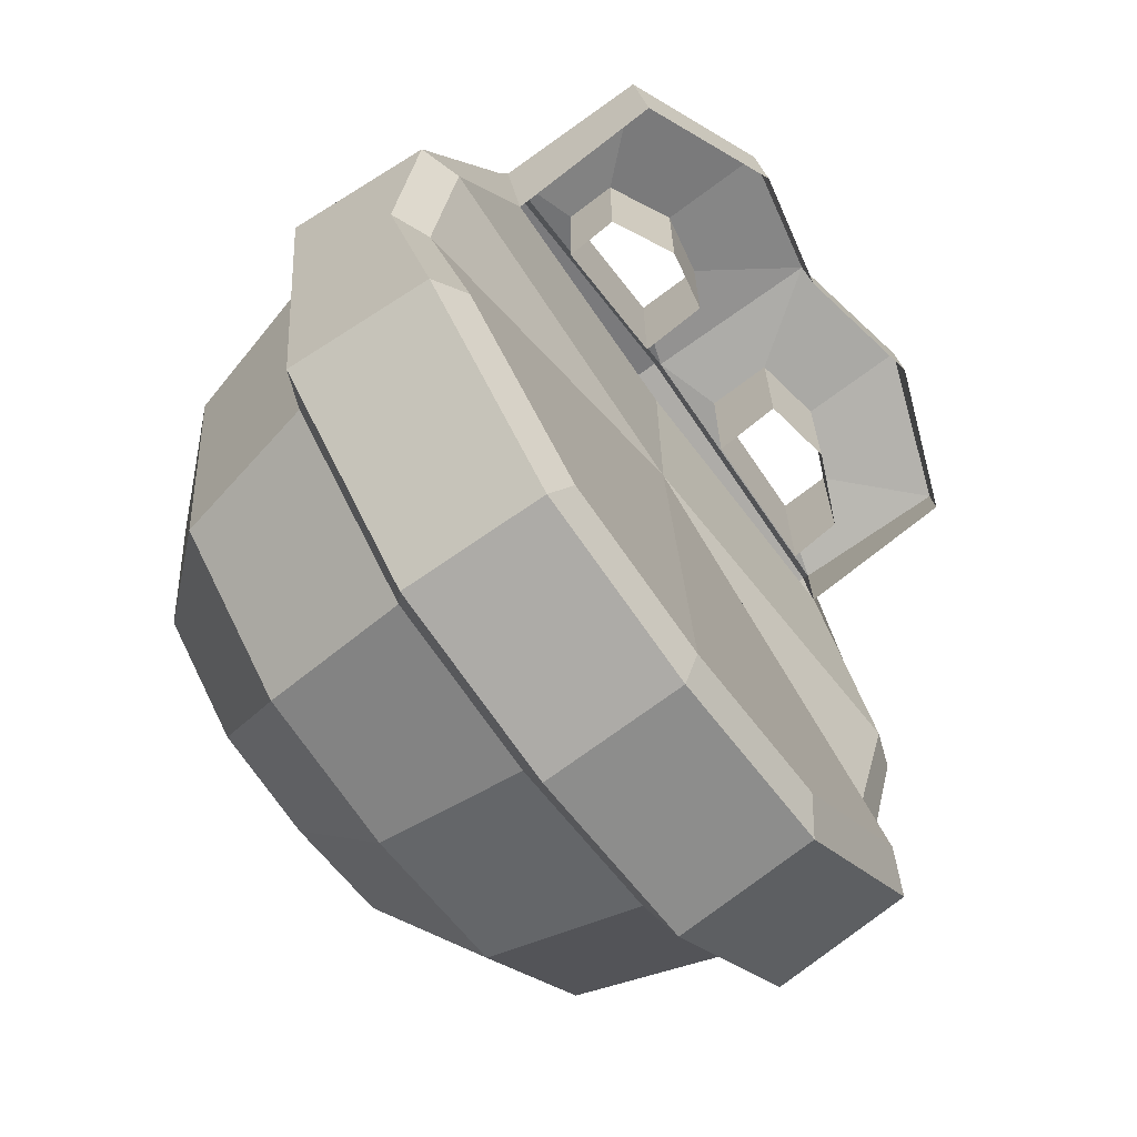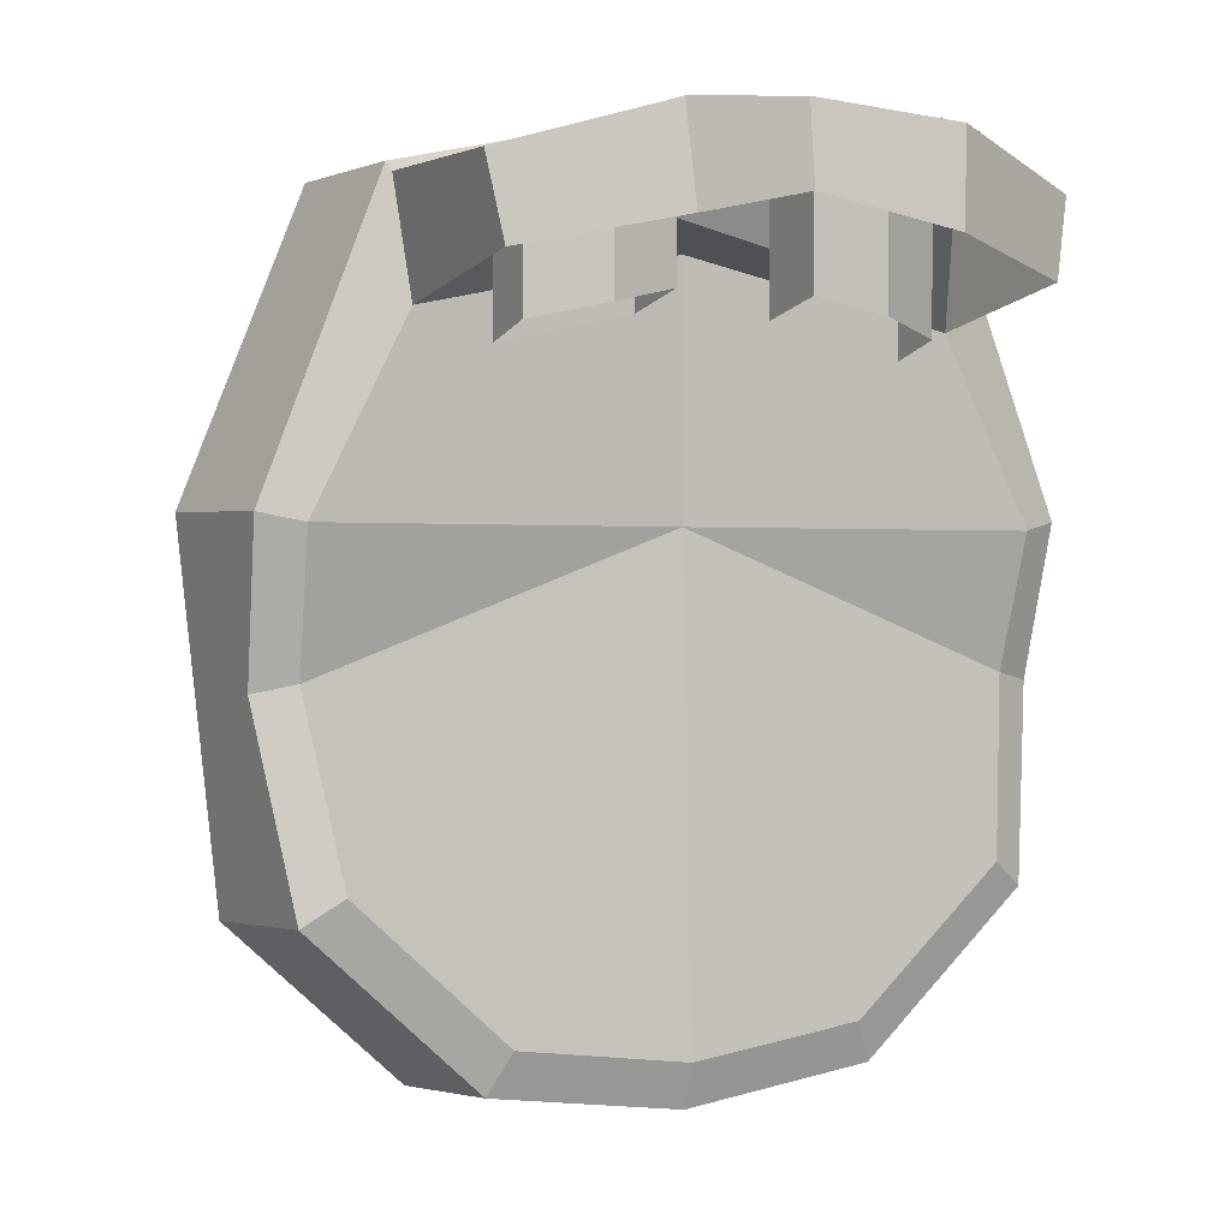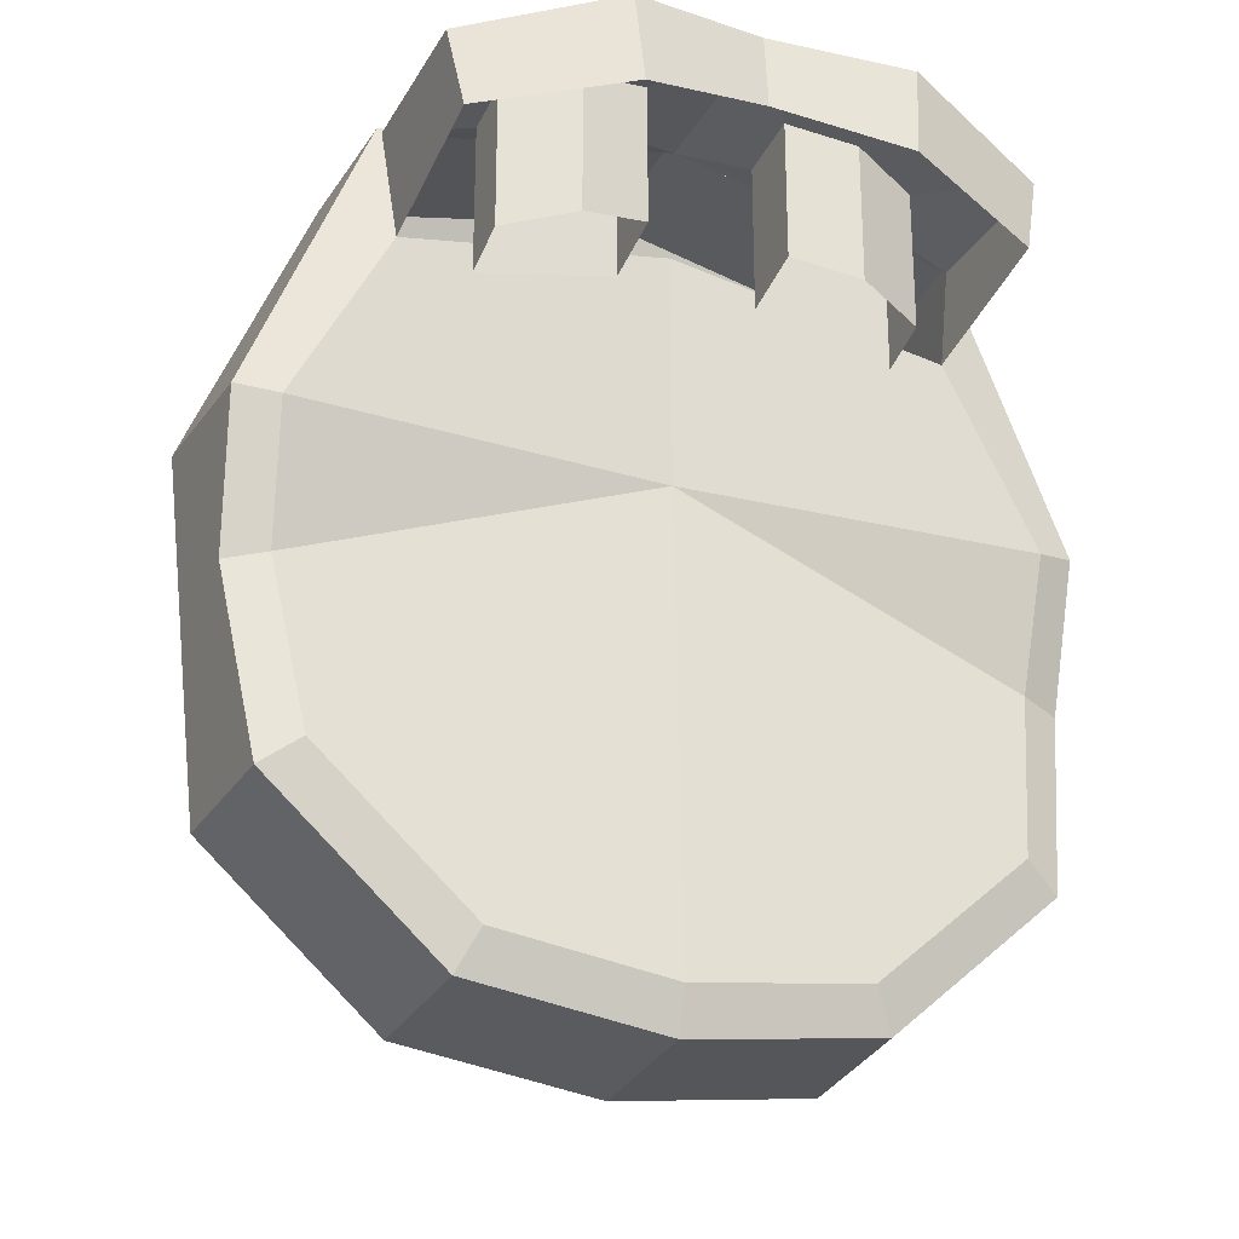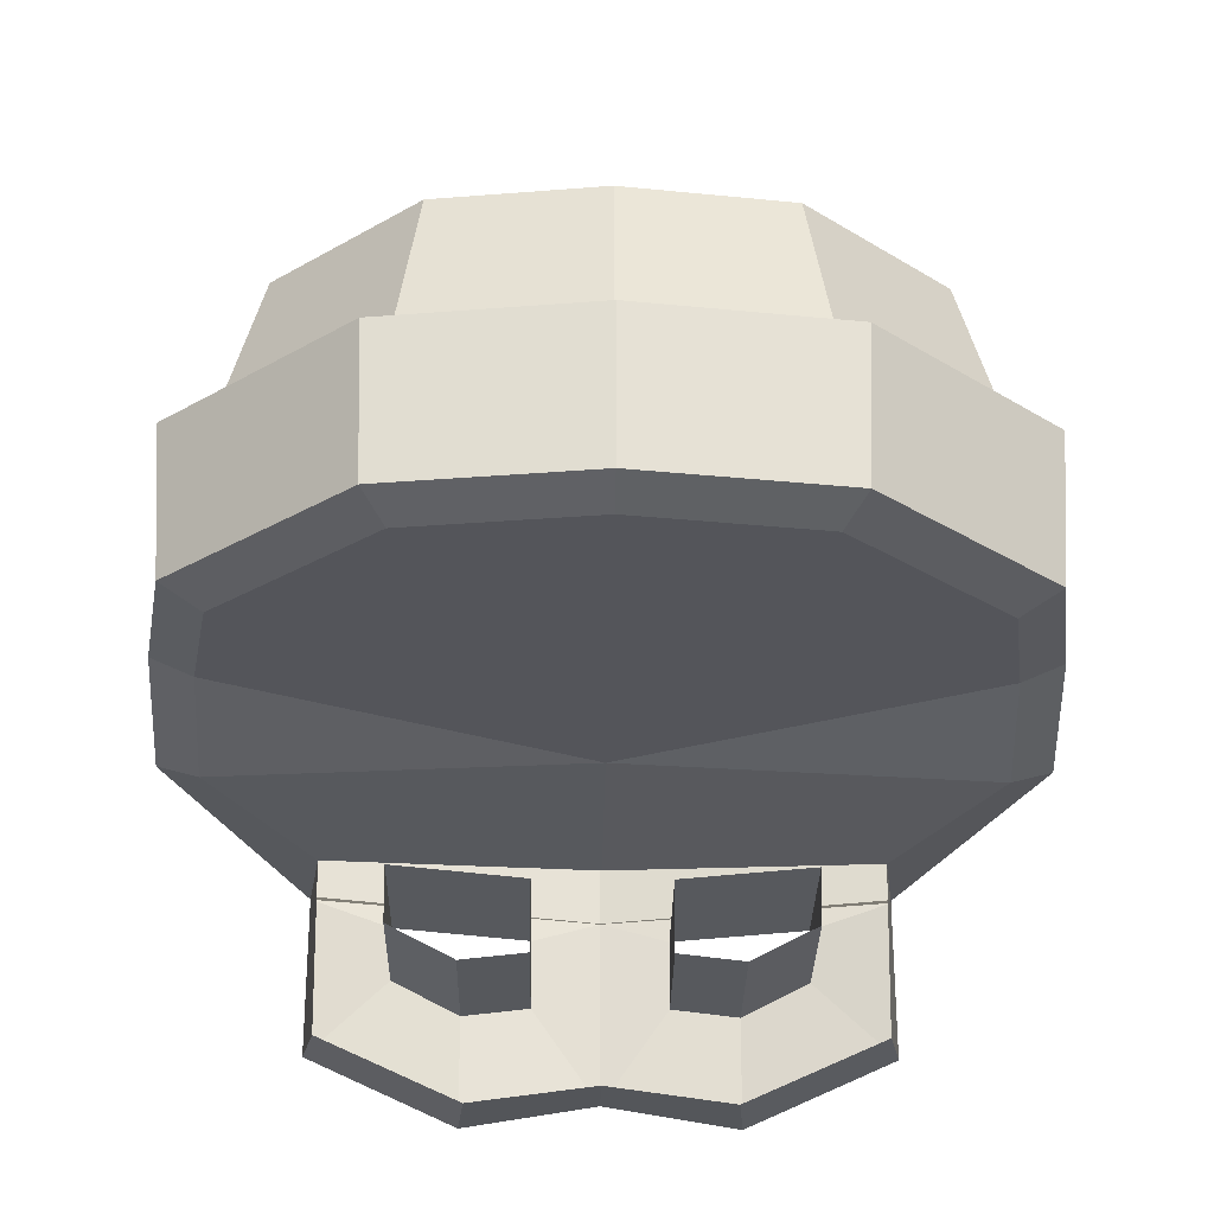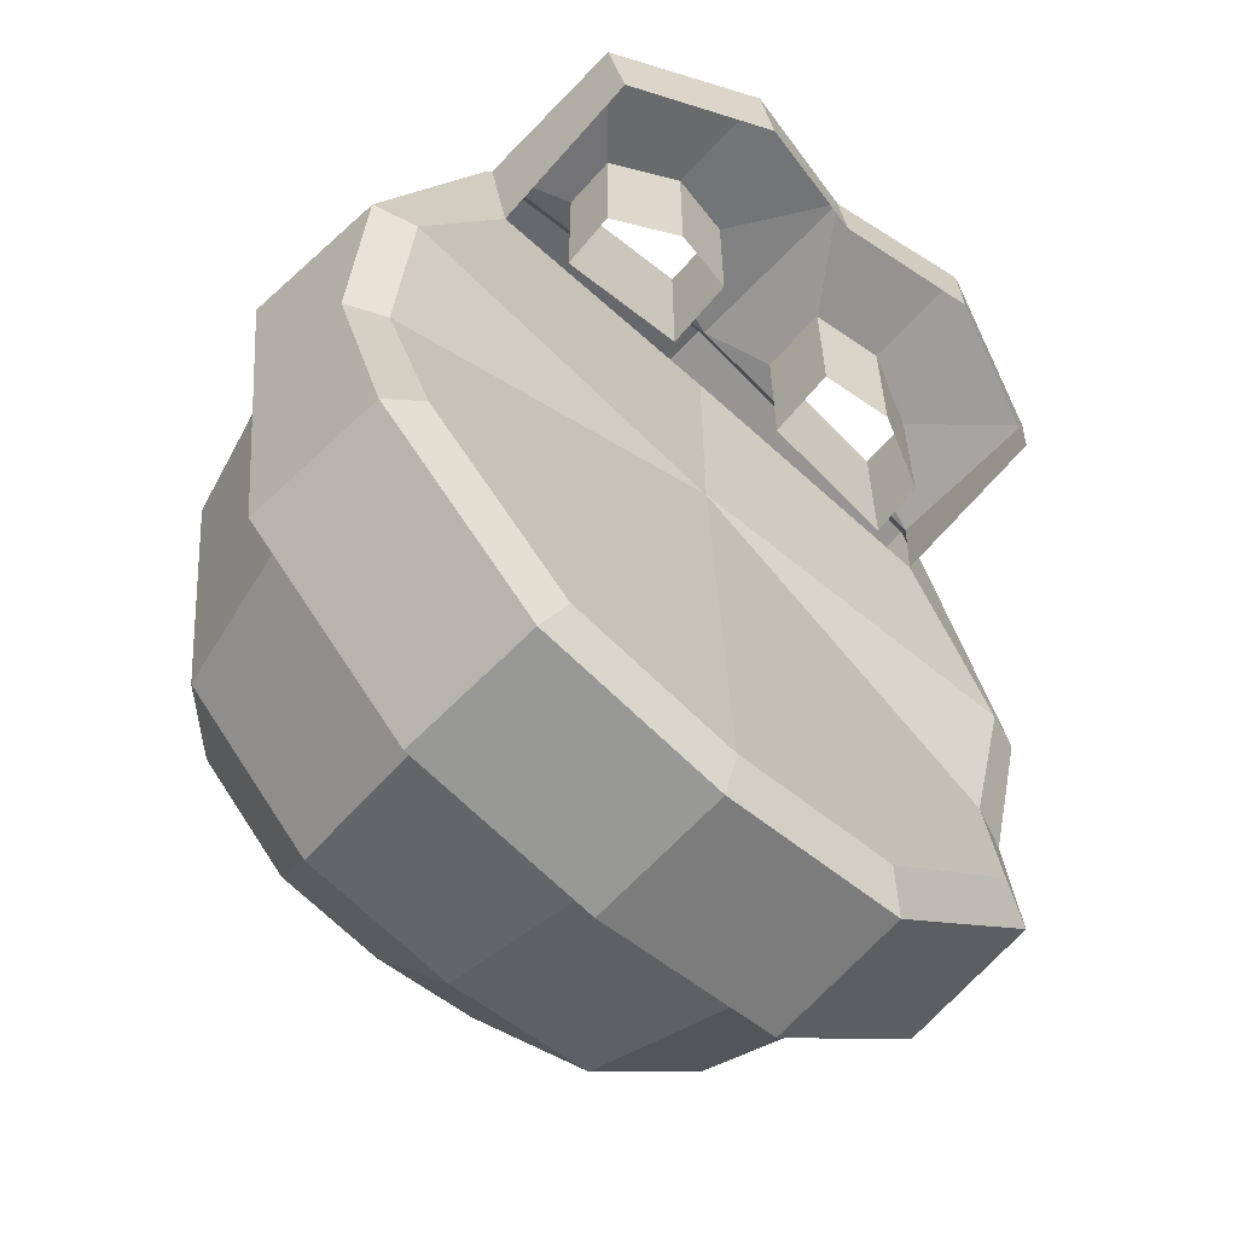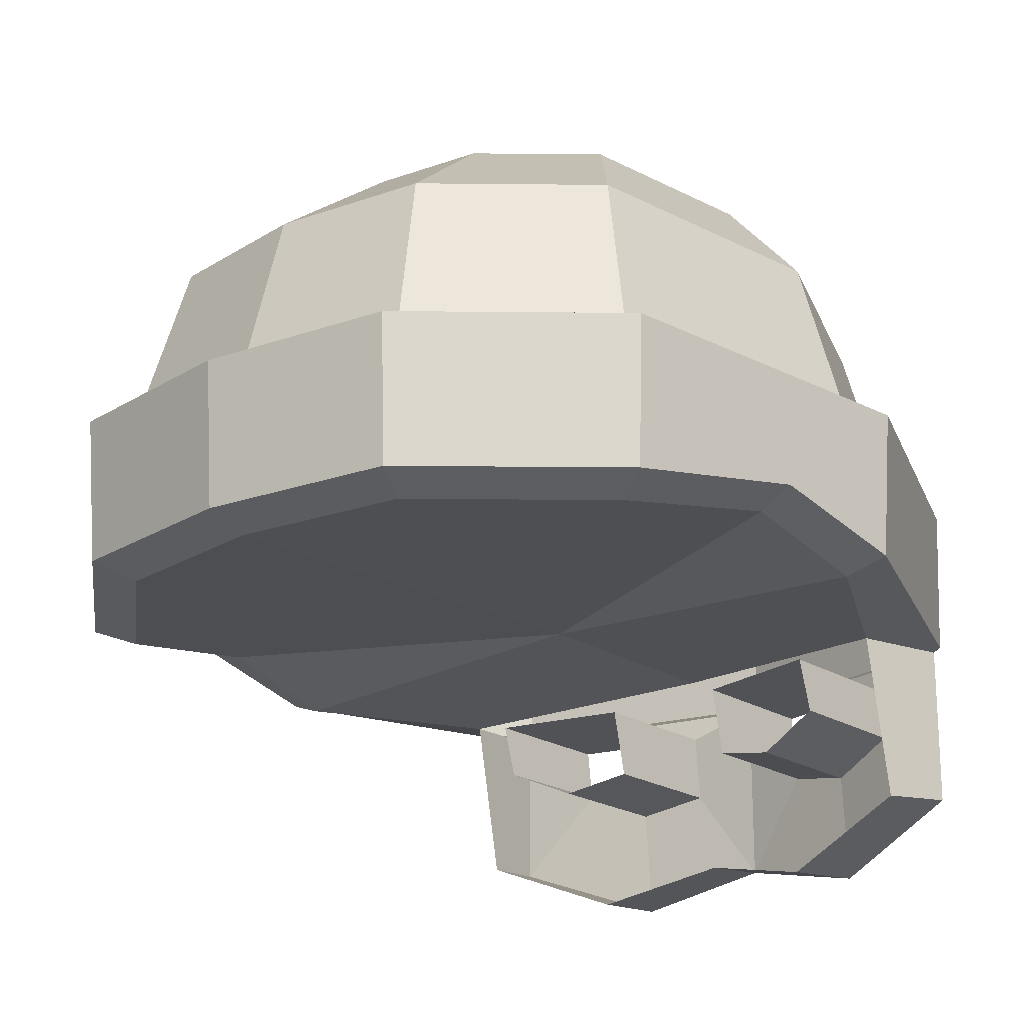
<metadata>
{"format":"obj","ext":"obj","renderer":"f3d","projection":"perspective","resolution":1024,"background":"white","views":[{"elev":-68.1,"azim":-54.1,"up":"+Z"},{"elev":0.5,"azim":-30.0,"up":"+Z"},{"elev":-26.3,"azim":-23.5,"up":"+Z"},{"elev":-29.0,"azim":179.1,"up":"+Y"},{"elev":-60.7,"azim":-43.1,"up":"+Z"},{"elev":-20.6,"azim":-139.5,"up":"+Y"}]}
</metadata>
<code>
v -0.09906 0.1108 0.1162
v 0.09906 0.1108 0.1162
v -0.1014 0.1611 0.1156
v 0.1014 0.1611 0.1156
v -0.06879 0.1611 -0.1562
v 0.0688 0.1611 -0.1562
v -0.06719 0.1108 -0.1529
v 0.06719 0.1108 -0.1529
v -0.1394 0.1108 0.01637
v -0.1427 0.1611 0.01708
v 0.1427 0.1611 0.01708
v 0.1394 0.1108 0.01637
v 1e-06 0.1108 0.1385
v 1e-06 0.1611 0.1384
v 1e-06 0.1611 -0.1655
v 1e-06 0.1108 -0.162
v -0.1291 0.1611 -0.1028
v -0.1261 0.1108 -0.1007
v 0.1261 0.1108 -0.1007
v 0.1291 0.1611 -0.1028
v -0.127 0.1685 0.01371
v 1e-06 0.1685 -0.1488
v -0.06124 0.1685 -0.1405
v -0.1149 0.1685 -0.09299
v -0.09028 0.1685 0.1014
v 1e-06 0.1685 0.1217
v 0.09028 0.1685 0.1014
v 0.127 0.1685 0.01371
v 0.1149 0.1685 -0.09299
v 0.06124 0.1685 -0.1405
v -0.1128 0.2227 0.01066
v 1e-06 0.2735 0.0149
v 1e-06 0.2227 -0.1337
v -0.05437 0.2227 -0.1263
v -0.102 0.2227 -0.08408
v -0.08016 0.2227 0.08855
v 1e-06 0.2227 0.1066
v 0.08016 0.2227 0.08855
v 0.1128 0.2227 0.01066
v 0.102 0.2227 -0.08408
v 0.05437 0.2227 -0.1263
v 0.07191 0.2591 -0.04951
v 0.03833 0.2591 -0.07926
v 1e-06 0.2591 -0.08447
v -0.03833 0.2591 -0.07926
v -0.07191 0.2591 -0.04951
v -0.07951 0.2591 0.01728
v -0.0565 0.2591 0.07219
v 1e-06 0.2591 0.08488
v 0.05651 0.2591 0.07219
v 0.07951 0.2591 0.01728
v -0.06046 0.1057 -0.1389
v 1e-06 0.1057 -0.1471
v 1e-06 0.1116 0.01337
v -0.1254 0.1057 0.01337
v -0.1134 0.1057 -0.09198
v 1e-06 0.1116 0.09521
v -0.09302 0.1057 0.07518
v 0.06046 0.1057 -0.1389
v 0.1134 0.1057 -0.09198
v 0.1254 0.1057 0.01337
v 0.09302 0.1057 0.07518
v 0.1366 0.1218 -0.03493
v 0.123 0.1168 -0.03207
v -0.123 0.1168 -0.03207
v -0.1366 0.1218 -0.03493
v -0.0982 0.1083 0.1131
v 1e-06 0.1083 0.1331
v 0.0982 0.1083 0.1131
v -0.0982 0.05197 0.1129
v 1e-06 0.04272 0.133
v -0.09302 0.04945 0.08611
v 1e-06 0.04019 0.1061
v 0.0982 0.05197 0.1129
v 0.09302 0.04945 0.08611
v -0.04705 0.03288 0.1278
v -0.04457 0.03036 0.09613
v 0.04705 0.03288 0.1278
v 0.04457 0.03036 0.09613
v -0.07058 0.09984 0.1175
v -0.02352 0.09984 0.1281
v -0.07058 0.08179 0.1198
v -0.04705 0.07127 0.1251
v -0.02352 0.0762 0.1304
v 0.02352 0.09984 0.1281
v 0.07057 0.09984 0.1175
v 0.02352 0.0762 0.1304
v 0.04705 0.07127 0.1251
v 0.07057 0.08179 0.1198
v -0.07058 0.09984 0.06487
v -0.02352 0.09984 0.07544
v -0.07058 0.08179 0.07034
v -0.04705 0.07127 0.07562
v -0.02352 0.0762 0.08091
v 0.02352 0.09984 0.07544
v 0.07057 0.09984 0.06487
v 0.02352 0.0762 0.08091
v 0.04705 0.07127 0.07562
v 0.07057 0.08179 0.07034
f 1 13 14 3
f 44 45 32
f 5 15 16 7
f 52 53 54 65 56
f 11 12 63 19 20
f 17 18 66 9 10
f 10 9 1 3
f 47 48 32
f 2 12 11 4
f 55 54 57 58
f 14 13 2 4
f 32 50 51
f 51 42 32
f 16 15 6 8
f 54 53 59 60 64
f 57 54 61 62
f 7 18 17 5
f 20 19 8 6
f 15 5 23 22
f 5 17 24 23
f 17 10 21 24
f 3 14 26 25
f 10 3 25 21
f 14 4 27 26
f 4 11 28 27
f 11 20 29 28
f 20 6 30 29
f 6 15 22 30
f 22 23 34 33
f 23 24 35 34
f 24 21 31 35
f 25 26 37 36
f 21 25 36 31
f 26 27 38 37
f 27 28 39 38
f 28 29 40 39
f 29 30 41 40
f 30 22 33 41
f 48 49 32
f 32 49 50
f 42 43 32
f 43 44 32
f 45 46 32
f 46 47 32
f 41 43 42 40
f 33 44 43 41
f 34 45 44 33
f 35 46 45 34
f 31 47 46 35
f 36 48 47 31
f 36 37 49 48
f 50 49 37 38
f 51 50 38 39
f 40 42 51 39
f 7 16 53 52
f 65 66 18 56
f 18 7 52 56
f 13 1 67 68
f 1 9 55 58 67
f 16 8 59 53
f 8 19 60 59
f 19 63 64 60
f 12 2 69 62 61
f 2 13 68 69
f 64 63 12 61
f 54 64 61
f 65 54 55
f 9 66 65 55
f 71 76 77 73
f 74 78 79 75
f 67 58 72 70
f 62 69 74 75
f 77 76 70 72
f 79 78 71 73
f 68 67 80 81
f 67 70 82 80
f 70 76 83 82
f 76 71 84 83
f 71 68 81 84
f 69 68 85 86
f 68 71 87 85
f 71 78 88 87
f 78 74 89 88
f 74 69 86 89
f 81 80 90 91
f 80 82 92 90
f 82 83 93 92
f 83 84 94 93
f 84 81 91 94
f 86 85 95 96
f 85 87 97 95
f 87 88 98 97
f 88 89 99 98
f 89 86 96 99

</code>
